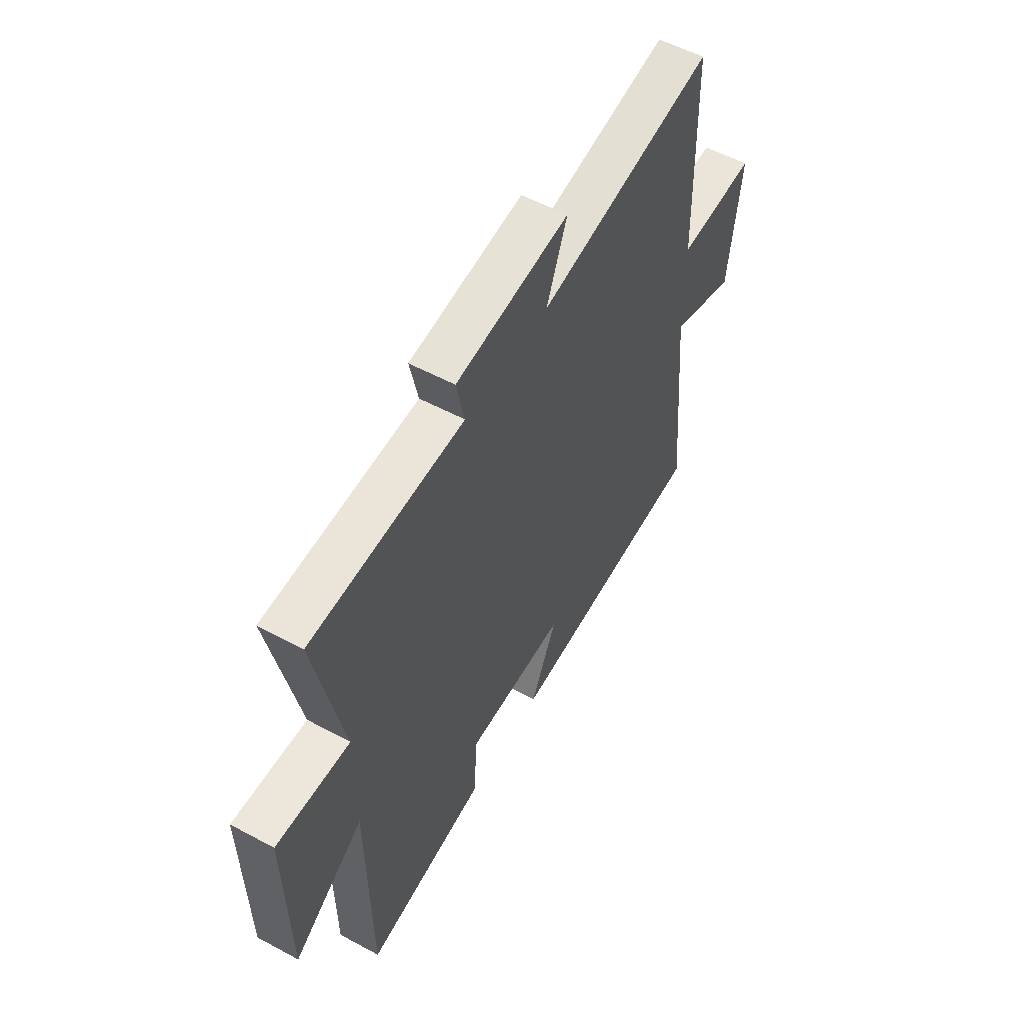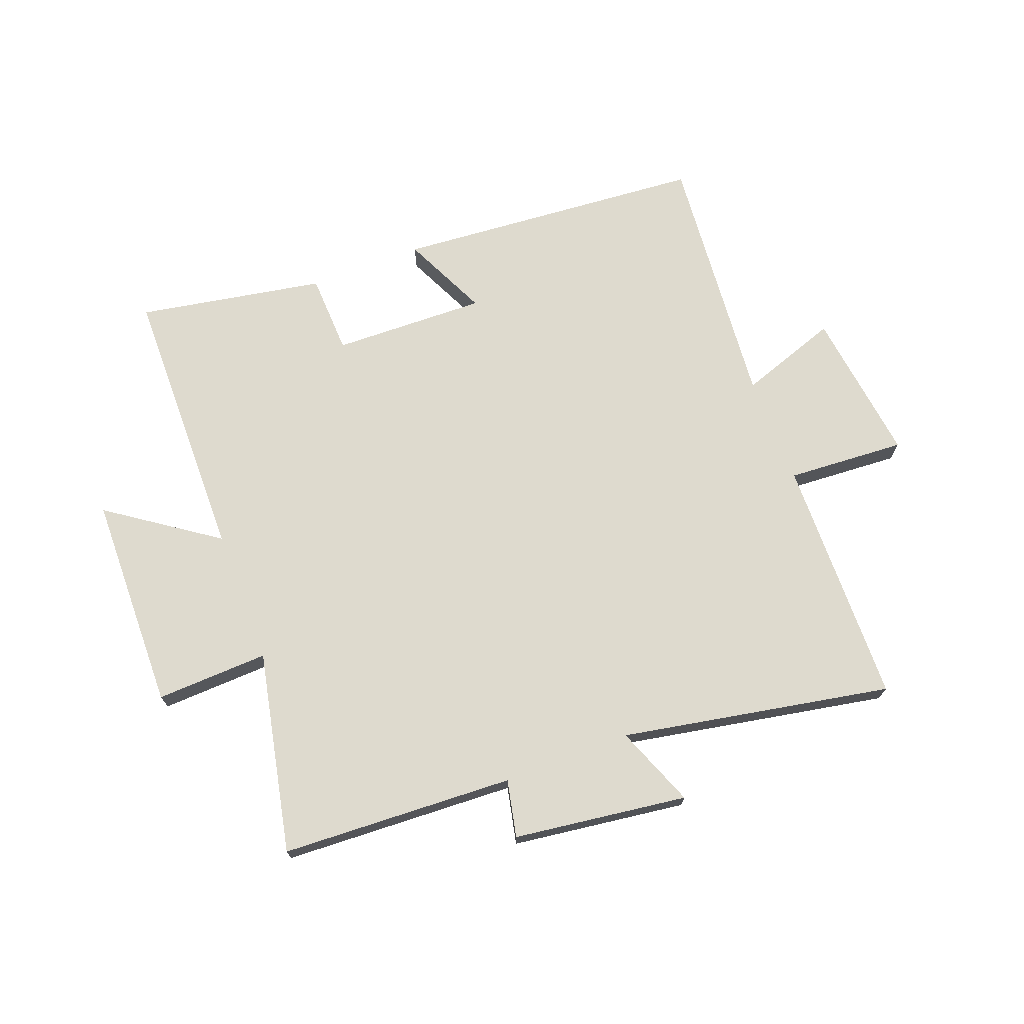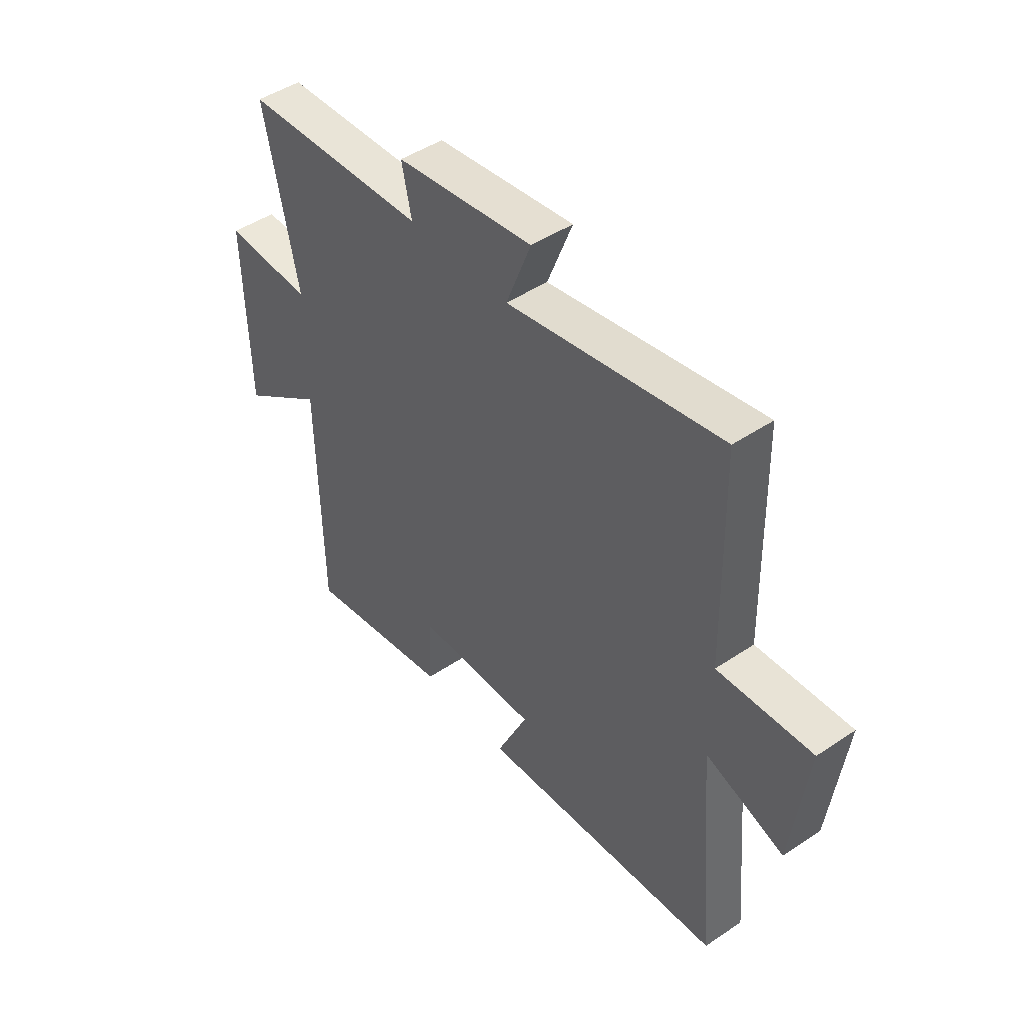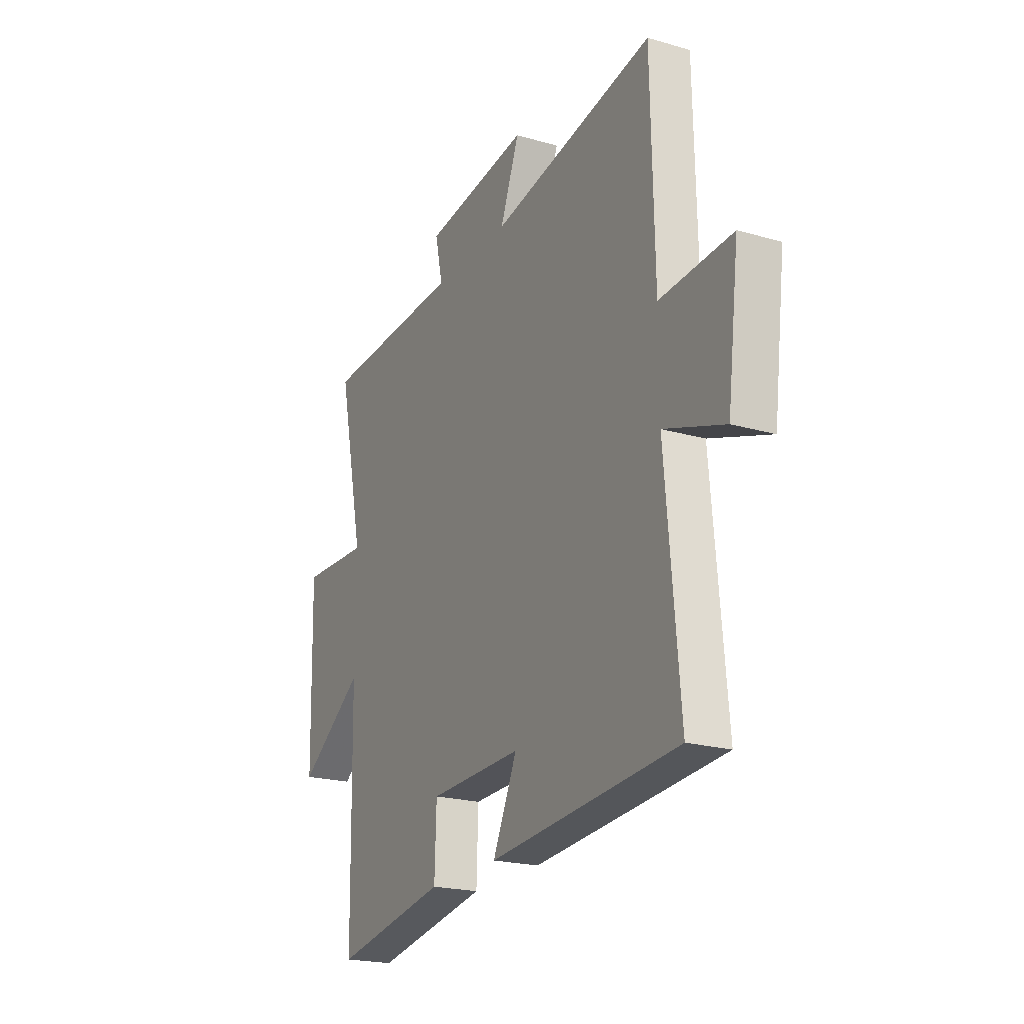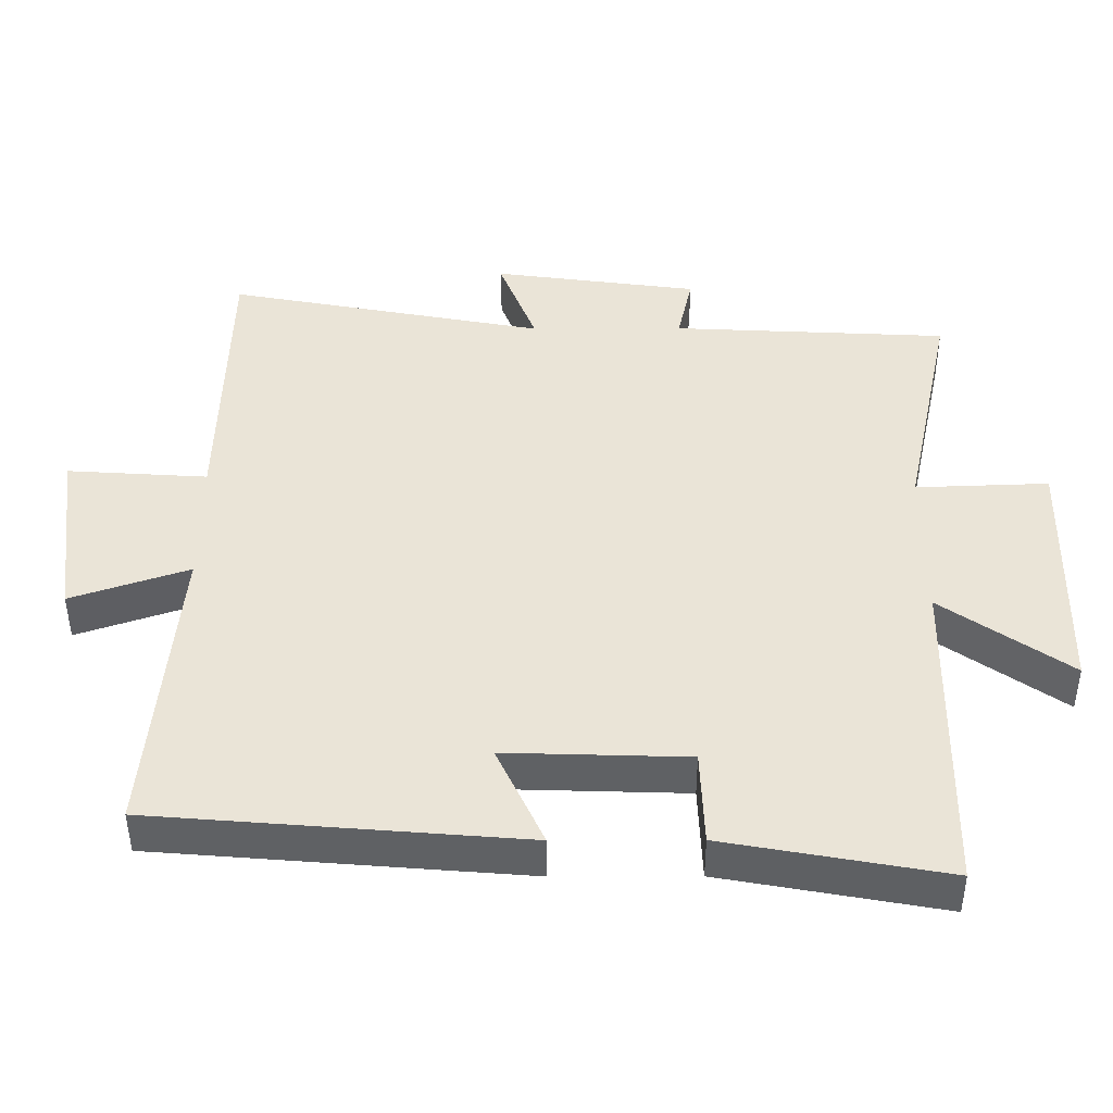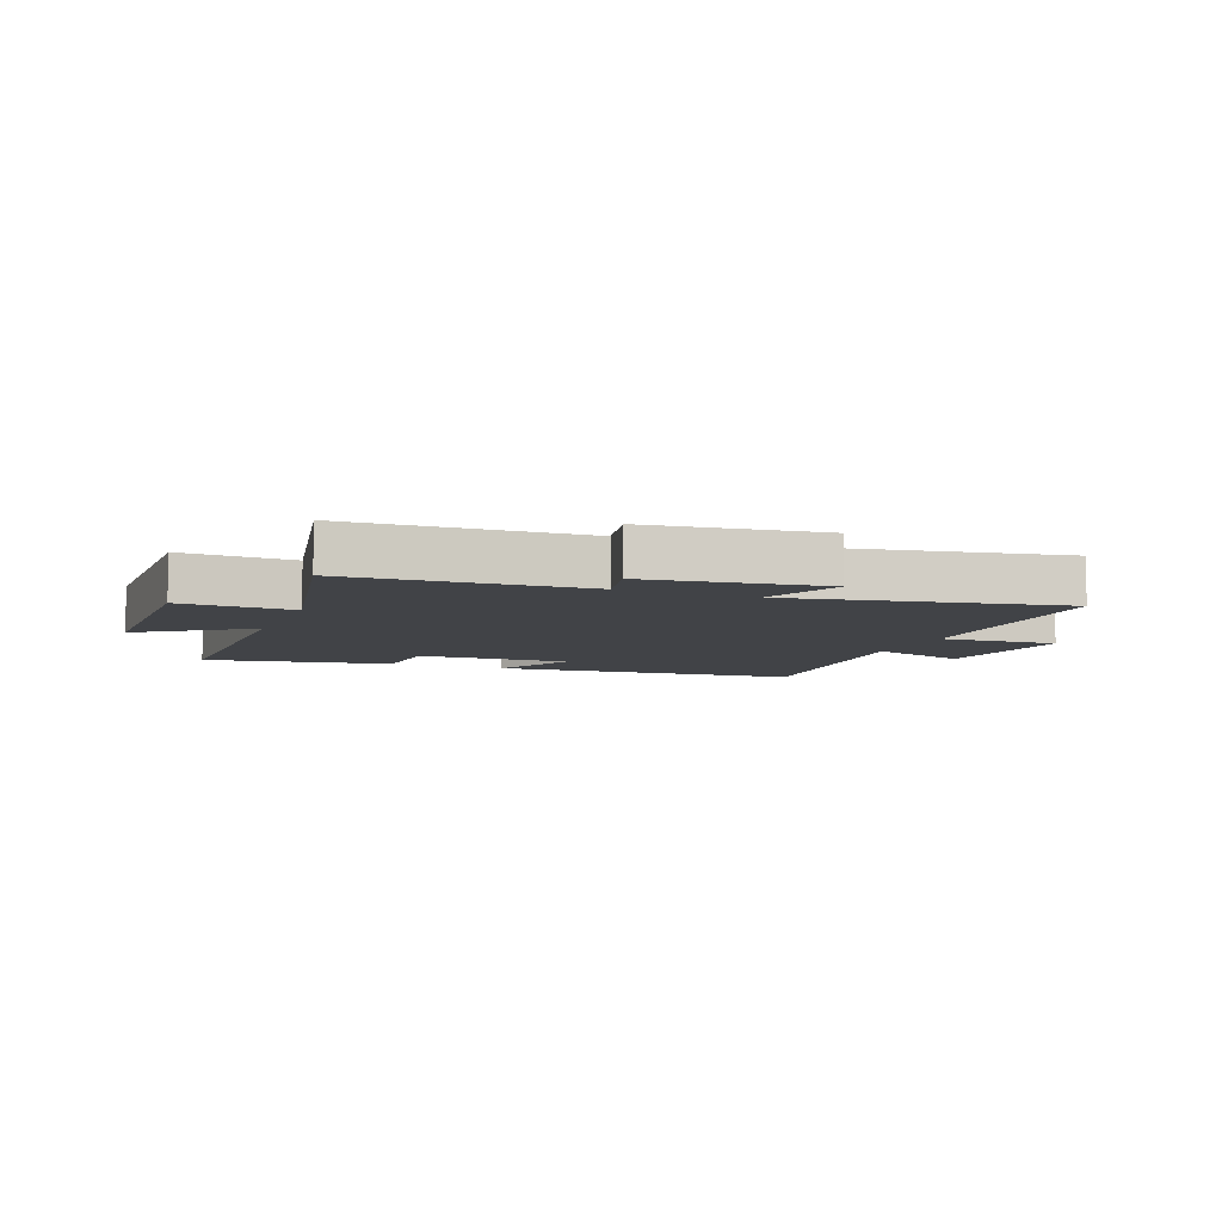
<metadata>
{"format":"obj","ext":"obj","renderer":"f3d","projection":"perspective","resolution":1024,"background":"white","views":[{"elev":54.7,"azim":-60.3,"up":"+Z"},{"elev":71.3,"azim":-21.0,"up":"+Y"},{"elev":46.4,"azim":52.5,"up":"+Z"},{"elev":-21.2,"azim":62.7,"up":"+Z"},{"elev":-46.2,"azim":-179.8,"up":"+Z"},{"elev":-7.3,"azim":-21.8,"up":"+Y"}]}
</metadata>
<code>
v -0.492 0.07 -0.557
v -0.5 0.07 -0.088
v -0.681 0.07 -0.215
v -0.689 0.07 0.149
v -0.5 0.07 0.142
v -0.572 0.07 0.48
v -0.18 0.07 0.5
v -0.201 0.07 0.596
v 0.091 0.07 0.636
v 0.038 0.07 0.5
v 0.491 0.07 0.586
v 0.5 0.07 0.168
v 0.699 0.07 0.181
v 0.667 0.07 -0.077
v 0.5 0.07 -0.02
v 0.539 0.07 -0.457
v 0.017 0.07 -0.5
v 0.084 0.07 -0.356
v -0.174 0.07 -0.364
v -0.179 0.07 -0.5
v -0.492 0 -0.557
v -0.5 0 -0.088
v -0.681 0 -0.215
v -0.689 0 0.149
v -0.5 0 0.142
v -0.572 0 0.48
v -0.18 0 0.5
v -0.201 0 0.596
v 0.091 0 0.636
v 0.038 0 0.5
v 0.491 0 0.586
v 0.5 0 0.168
v 0.699 0 0.181
v 0.667 0 -0.077
v 0.5 0 -0.02
v 0.539 0 -0.457
v 0.017 0 -0.5
v 0.084 0 -0.356
v -0.174 0 -0.364
v -0.179 0 -0.5
f 19 20 1 2
f 18 19 2
f 15 16 17 18
f 15 18 2
f 12 13 14 15
f 10 11 12 15
f 10 15 2
f 7 8 9 10
f 5 6 7 10
f 5 10 2 3
f 3 4 5
f 22 21 40 39
f 22 39 38
f 38 37 36 35
f 22 38 35
f 35 34 33 32
f 35 32 31 30
f 22 35 30
f 30 29 28 27
f 30 27 26 25
f 23 22 30 25
f 25 24 23
f 1 21 22 2
f 2 22 23 3
f 3 23 24 4
f 4 24 25 5
f 5 25 26 6
f 6 26 27 7
f 7 27 28 8
f 8 28 29 9
f 9 29 30 10
f 10 30 31 11
f 11 31 32 12
f 12 32 33 13
f 13 33 34 14
f 14 34 35 15
f 15 35 36 16
f 16 36 37 17
f 17 37 38 18
f 18 38 39 19
f 19 39 40 20
f 20 40 21 1

</code>
